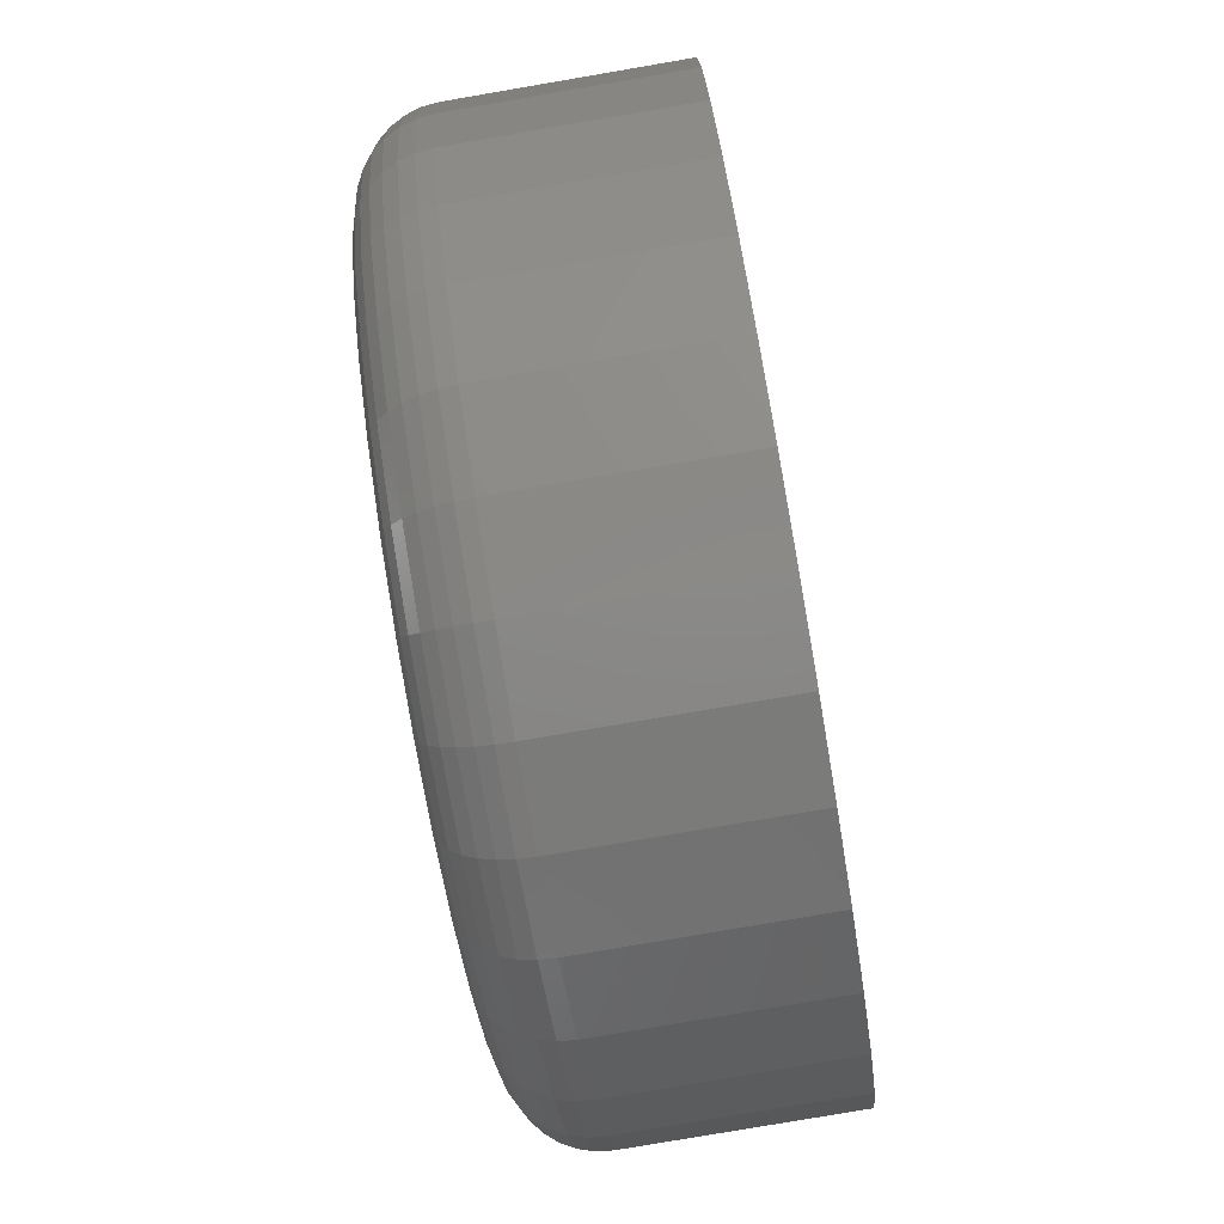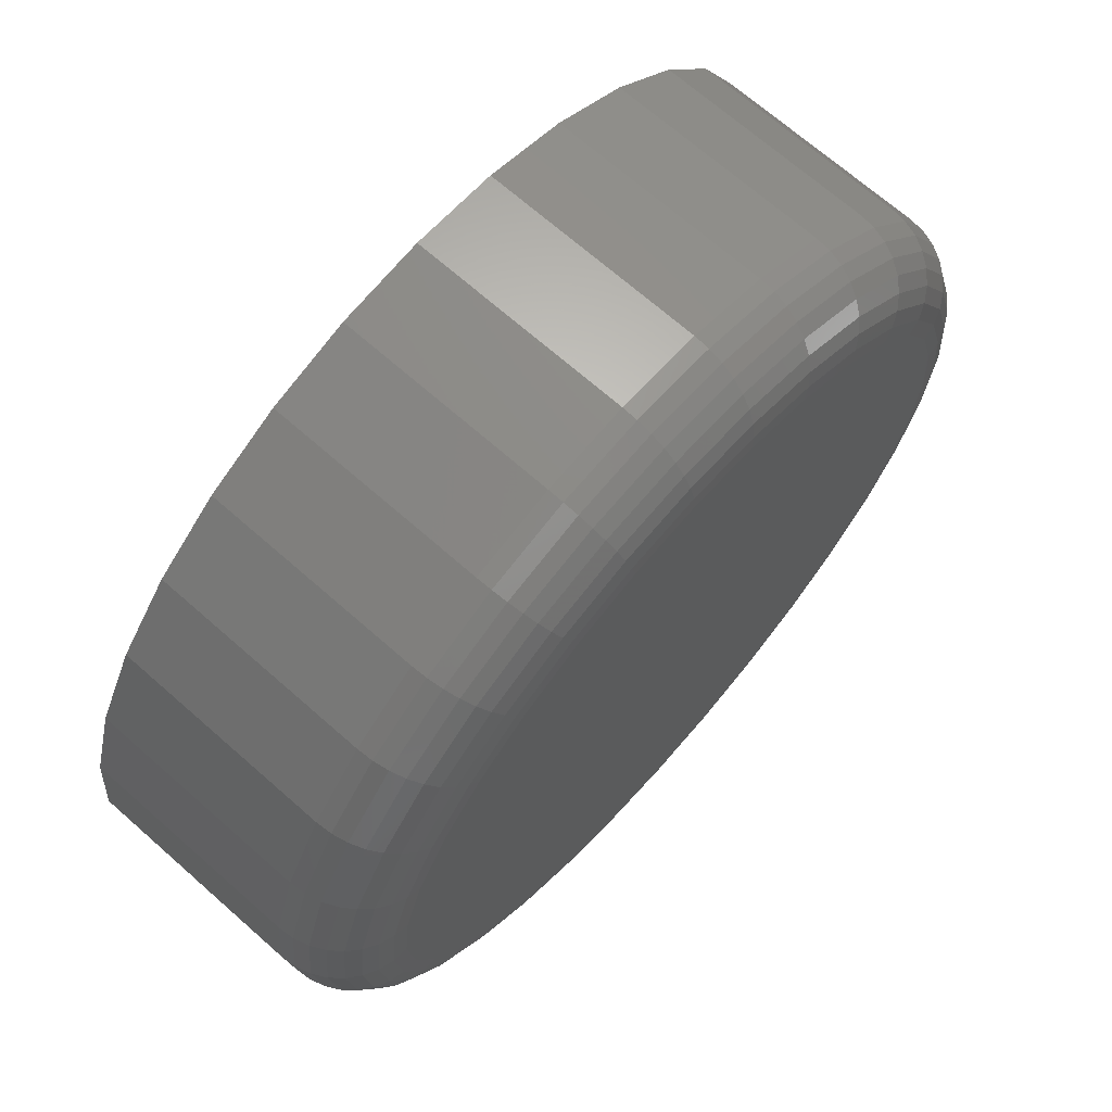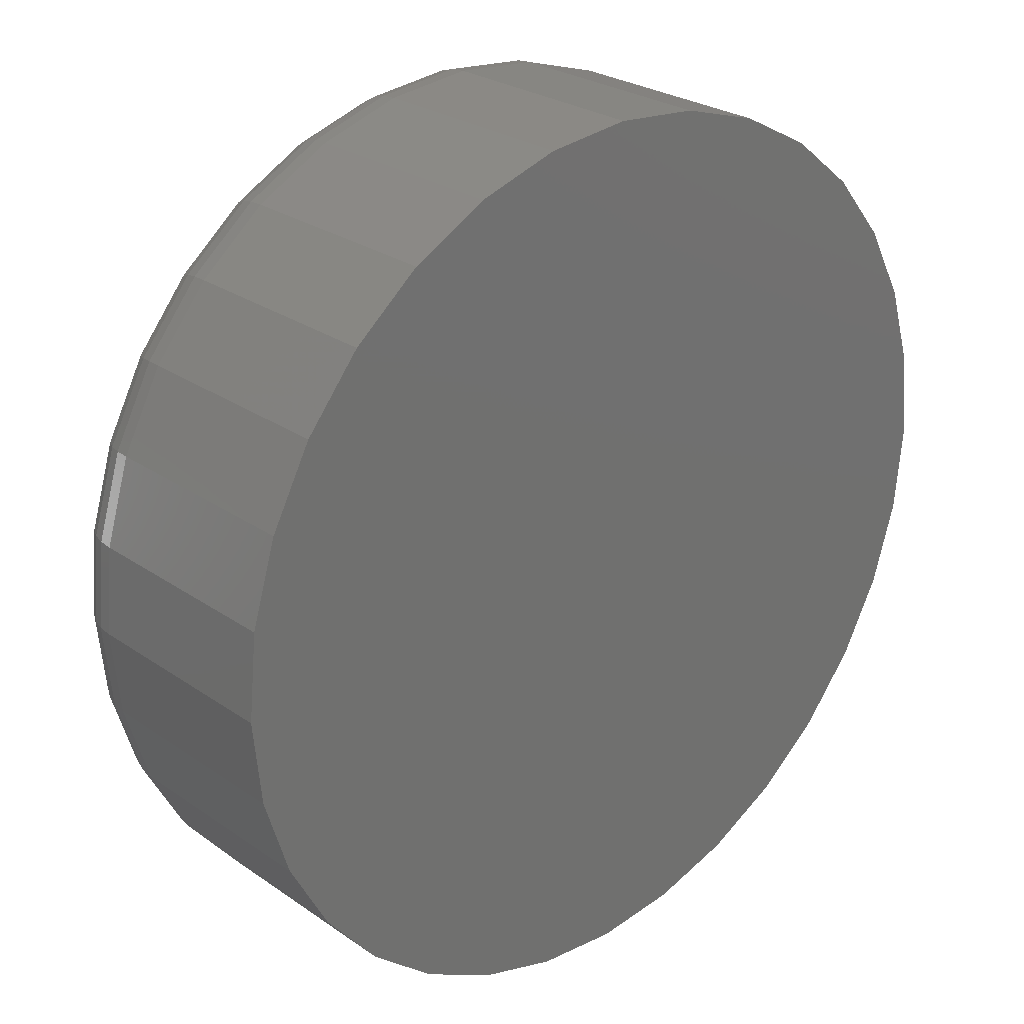
<metadata>
{"format":"stl","ext":"stl","renderer":"f3d","projection":"perspective","resolution":1024,"background":"white","views":[{"elev":-79.7,"azim":-80.3,"up":"+Y"},{"elev":69.3,"azim":131.4,"up":"+Y"},{"elev":26.5,"azim":-42.9,"up":"+Y"}]}
</metadata>
<code>
# stl→obj: 320 verts, 636 faces
v -0.3947 -0.03536 0
v -0.3376 -0.04099 0
v -0.4519 -0.04099 0
v -0.3947 -0.6209 0
v -0.4519 -0.6153 0
v -0.3376 -0.6153 0
v -0.5068 -0.5986 0
v -0.2827 -0.5986 0
v -0.5574 -0.5715 0
v -0.2321 -0.5715 0
v -0.6018 -0.5351 0
v -0.1877 -0.5351 0
v -0.6382 -0.4908 0
v -0.1513 -0.4908 0
v -0.6652 -0.4402 0
v -0.1243 -0.4402 0
v -0.6819 -0.3852 0
v -0.1076 -0.3852 0
v -0.6875 -0.3281 0
v -0.102 -0.3281 0
v -0.6819 -0.271 0
v -0.1076 -0.271 0
v -0.6652 -0.2161 0
v -0.1243 -0.2161 0
v -0.6382 -0.1655 0
v -0.1513 -0.1655 0
v -0.6018 -0.1211 0
v -0.1877 -0.1211 0
v -0.5574 -0.0847 0
v -0.2321 -0.0847 0
v -0.5068 -0.05765 0
v -0.2827 -0.05765 0
v -0.03947 -0.3281 0.0625
v -0.03947 -0.3281 0.2344
v -0.0463 -0.3974 0.0625
v -0.0463 -0.3974 0.2344
v -0.06652 -0.4641 0.0625
v -0.06652 -0.4641 0.2344
v -0.09935 -0.5255 0.0625
v -0.09935 -0.5255 0.2344
v -0.1435 -0.5793 0.0625
v -0.1435 -0.5793 0.2344
v -0.1974 -0.6235 0.0625
v -0.1974 -0.6235 0.2344
v -0.2588 -0.6563 0.0625
v -0.2588 -0.6563 0.2344
v -0.3254 -0.6766 0.0625
v -0.3254 -0.6766 0.2344
v -0.3947 -0.6834 0.0625
v -0.3947 -0.6834 0.2344
v -0.464 -0.6766 0.0625
v -0.464 -0.6766 0.2344
v -0.5307 -0.6563 0.0625
v -0.5307 -0.6563 0.2344
v -0.5921 -0.6235 0.0625
v -0.5921 -0.6235 0.2344
v -0.6459 -0.5793 0.0625
v -0.6459 -0.5793 0.2344
v -0.6901 -0.5255 0.0625
v -0.6901 -0.5255 0.2344
v -0.723 -0.4641 0.0625
v -0.723 -0.4641 0.2344
v -0.7432 -0.3974 0.0625
v -0.7432 -0.3974 0.2344
v -0.75 -0.3281 0.0625
v -0.75 -0.3281 0.2344
v -0.7432 -0.2588 0.0625
v -0.7432 -0.2588 0.2344
v -0.723 -0.1922 0.0625
v -0.723 -0.1922 0.2344
v -0.6901 -0.1308 0.0625
v -0.6901 -0.1308 0.2344
v -0.6459 -0.07692 0.0625
v -0.6459 -0.07692 0.2344
v -0.5921 -0.03273 0.0625
v -0.5921 -0.03273 0.2344
v -0.5307 9.536e-05 0.0625
v -0.5307 9.536e-05 0.2344
v -0.464 0.02031 0.0625
v -0.464 0.02031 0.2344
v -0.3947 0.02714 0.0625
v -0.3947 0.02714 0.2344
v -0.3254 0.02031 0.0625
v -0.3254 0.02031 0.2344
v -0.2588 9.536e-05 0.0625
v -0.2588 9.536e-05 0.2344
v -0.1974 -0.03273 0.0625
v -0.1974 -0.03273 0.2344
v -0.1435 -0.07692 0.0625
v -0.1435 -0.07692 0.2344
v -0.09935 -0.1308 0.0625
v -0.09935 -0.1308 0.2344
v -0.06652 -0.1922 0.0625
v -0.06652 -0.1922 0.2344
v -0.0463 -0.2588 0.0625
v -0.0463 -0.2588 0.2344
v -0.7488 -0.3281 0.05031
v -0.742 -0.2591 0.05031
v -0.7452 -0.3281 0.03858
v -0.7385 -0.2597 0.03858
v -0.7395 -0.3281 0.02778
v -0.7328 -0.2609 0.02778
v -0.7317 -0.3281 0.01831
v -0.7252 -0.2624 0.01831
v -0.7222 -0.3281 0.01053
v -0.7159 -0.2642 0.01053
v -0.7114 -0.3281 0.004758
v -0.7053 -0.2663 0.004758
v -0.6997 -0.3281 0.001201
v -0.6938 -0.2686 0.001201
v -0.04748 -0.2591 0.05031
v -0.04067 -0.3281 0.05031
v -0.05097 -0.2597 0.03858
v -0.04423 -0.3281 0.03858
v -0.05663 -0.2609 0.02778
v -0.05001 -0.3281 0.02778
v -0.06425 -0.2624 0.01831
v -0.05778 -0.3281 0.01831
v -0.07354 -0.2642 0.01053
v -0.06725 -0.3281 0.01053
v -0.08414 -0.2663 0.004758
v -0.07806 -0.3281 0.004758
v -0.09564 -0.2686 0.001201
v -0.08978 -0.3281 0.001201
v -0.06763 -0.1926 0.05031
v -0.07091 -0.194 0.03858
v -0.07625 -0.1962 0.02778
v -0.08343 -0.1992 0.01831
v -0.09218 -0.2028 0.01053
v -0.1022 -0.2069 0.004758
v -0.113 -0.2114 0.001201
v -0.1003 -0.1314 0.05031
v -0.1033 -0.1334 0.03858
v -0.1081 -0.1366 0.02778
v -0.1146 -0.1409 0.01831
v -0.1224 -0.1462 0.01053
v -0.1314 -0.1522 0.004758
v -0.1412 -0.1587 0.001201
v -0.1444 -0.07777 0.05031
v -0.1469 -0.08028 0.03858
v -0.151 -0.08436 0.02778
v -0.1565 -0.08986 0.01831
v -0.1632 -0.09656 0.01053
v -0.1708 -0.1042 0.004758
v -0.1791 -0.1125 0.001201
v -0.198 -0.03373 0.05031
v -0.2 -0.03669 0.03858
v -0.2032 -0.04149 0.02778
v -0.2075 -0.04796 0.01831
v -0.2128 -0.05583 0.01053
v -0.2188 -0.06481 0.004758
v -0.2253 -0.07456 0.001201
v -0.2592 -0.001014 0.05031
v -0.2606 -0.0043 0.03858
v -0.2628 -0.009636 0.02778
v -0.2658 -0.01682 0.01831
v -0.2694 -0.02557 0.01053
v -0.2735 -0.03555 0.004758
v -0.278 -0.04638 0.001201
v -0.3257 0.01913 0.05031
v -0.3264 0.01565 0.03858
v -0.3275 0.009981 0.02778
v -0.329 0.002358 0.01831
v -0.3308 -0.006931 0.01053
v -0.333 -0.01753 0.004758
v -0.3352 -0.02903 0.001201
v -0.3947 0.02594 0.05031
v -0.3947 0.02238 0.03858
v -0.3947 0.01661 0.02778
v -0.3947 0.008832 0.01831
v -0.3947 -0.0006387 0.01053
v -0.3947 -0.01144 0.004758
v -0.3947 -0.02317 0.001201
v -0.4638 0.01913 0.05031
v -0.4631 0.01565 0.03858
v -0.462 0.009981 0.02778
v -0.4605 0.002358 0.01831
v -0.4586 -0.006931 0.01053
v -0.4565 -0.01753 0.004758
v -0.4542 -0.02903 0.001201
v -0.5302 -0.001014 0.05031
v -0.5289 -0.0043 0.03858
v -0.5267 -0.009636 0.02778
v -0.5237 -0.01682 0.01831
v -0.5201 -0.02557 0.01053
v -0.5159 -0.03555 0.004758
v -0.5114 -0.04638 0.001201
v -0.5914 -0.03373 0.05031
v -0.5895 -0.03669 0.03858
v -0.5863 -0.04149 0.02778
v -0.5819 -0.04796 0.01831
v -0.5767 -0.05583 0.01053
v -0.5707 -0.06481 0.004758
v -0.5642 -0.07456 0.001201
v -0.6451 -0.07777 0.05031
v -0.6426 -0.08028 0.03858
v -0.6385 -0.08436 0.02778
v -0.633 -0.08986 0.01831
v -0.6263 -0.09656 0.01053
v -0.6187 -0.1042 0.004758
v -0.6104 -0.1125 0.001201
v -0.6891 -0.1314 0.05031
v -0.6862 -0.1334 0.03858
v -0.6814 -0.1366 0.02778
v -0.6749 -0.1409 0.01831
v -0.667 -0.1462 0.01053
v -0.658 -0.1522 0.004758
v -0.6483 -0.1587 0.001201
v -0.7218 -0.1926 0.05031
v -0.7186 -0.194 0.03858
v -0.7132 -0.1962 0.02778
v -0.706 -0.1992 0.01831
v -0.6973 -0.2028 0.01053
v -0.6873 -0.2069 0.004758
v -0.6765 -0.2114 0.001201
v -0.04748 -0.3972 0.05031
v -0.05097 -0.3965 0.03858
v -0.05663 -0.3954 0.02778
v -0.06425 -0.3939 0.01831
v -0.07354 -0.392 0.01053
v -0.08414 -0.3899 0.004758
v -0.09564 -0.3876 0.001201
v -0.742 -0.3972 0.05031
v -0.7385 -0.3965 0.03858
v -0.7328 -0.3954 0.02778
v -0.7252 -0.3939 0.01831
v -0.7159 -0.392 0.01053
v -0.7053 -0.3899 0.004758
v -0.6938 -0.3876 0.001201
v -0.7218 -0.4636 0.05031
v -0.7186 -0.4623 0.03858
v -0.7132 -0.46 0.02778
v -0.706 -0.4571 0.01831
v -0.6973 -0.4534 0.01053
v -0.6873 -0.4493 0.004758
v -0.6765 -0.4448 0.001201
v -0.6891 -0.5248 0.05031
v -0.6862 -0.5229 0.03858
v -0.6814 -0.5196 0.02778
v -0.6749 -0.5153 0.01831
v -0.667 -0.5101 0.01053
v -0.658 -0.5041 0.004758
v -0.6483 -0.4975 0.001201
v -0.6451 -0.5785 0.05031
v -0.6426 -0.576 0.03858
v -0.6385 -0.5719 0.02778
v -0.633 -0.5664 0.01831
v -0.6263 -0.5597 0.01053
v -0.6187 -0.5521 0.004758
v -0.6104 -0.5438 0.001201
v -0.5914 -0.6225 0.05031
v -0.5895 -0.6196 0.03858
v -0.5863 -0.6148 0.02778
v -0.5819 -0.6083 0.01831
v -0.5767 -0.6004 0.01053
v -0.5707 -0.5914 0.004758
v -0.5642 -0.5817 0.001201
v -0.5302 -0.6552 0.05031
v -0.5289 -0.652 0.03858
v -0.5267 -0.6466 0.02778
v -0.5237 -0.6394 0.01831
v -0.5201 -0.6307 0.01053
v -0.5159 -0.6207 0.004758
v -0.5114 -0.6099 0.001201
v -0.4638 -0.6754 0.05031
v -0.4631 -0.6719 0.03858
v -0.462 -0.6662 0.02778
v -0.4605 -0.6586 0.01831
v -0.4586 -0.6493 0.01053
v -0.4565 -0.6387 0.004758
v -0.4542 -0.6272 0.001201
v -0.3947 -0.6822 0.05031
v -0.3947 -0.6786 0.03858
v -0.3947 -0.6729 0.02778
v -0.3947 -0.6651 0.01831
v -0.3947 -0.6556 0.01053
v -0.3947 -0.6448 0.004758
v -0.3947 -0.6331 0.001201
v -0.3257 -0.6754 0.05031
v -0.3264 -0.6719 0.03858
v -0.3275 -0.6662 0.02778
v -0.329 -0.6586 0.01831
v -0.3308 -0.6493 0.01053
v -0.333 -0.6387 0.004758
v -0.3352 -0.6272 0.001201
v -0.2592 -0.6552 0.05031
v -0.2606 -0.652 0.03858
v -0.2628 -0.6466 0.02778
v -0.2658 -0.6394 0.01831
v -0.2694 -0.6307 0.01053
v -0.2735 -0.6207 0.004758
v -0.278 -0.6099 0.001201
v -0.198 -0.6225 0.05031
v -0.2 -0.6196 0.03858
v -0.2032 -0.6148 0.02778
v -0.2075 -0.6083 0.01831
v -0.2128 -0.6004 0.01053
v -0.2188 -0.5914 0.004758
v -0.2253 -0.5817 0.001201
v -0.1444 -0.5785 0.05031
v -0.1469 -0.576 0.03858
v -0.151 -0.5719 0.02778
v -0.1565 -0.5664 0.01831
v -0.1632 -0.5597 0.01053
v -0.1708 -0.5521 0.004758
v -0.1791 -0.5438 0.001201
v -0.1003 -0.5248 0.05031
v -0.1033 -0.5229 0.03858
v -0.1081 -0.5196 0.02778
v -0.1146 -0.5153 0.01831
v -0.1224 -0.5101 0.01053
v -0.1314 -0.5041 0.004758
v -0.1412 -0.4975 0.001201
v -0.06763 -0.4636 0.05031
v -0.07091 -0.4623 0.03858
v -0.07625 -0.46 0.02778
v -0.08343 -0.4571 0.01831
v -0.09218 -0.4534 0.01053
v -0.1022 -0.4493 0.004758
v -0.113 -0.4448 0.001201
f 1 2 3
f 4 5 6
f 6 5 7
f 6 7 8
f 8 7 9
f 8 9 10
f 10 9 11
f 10 11 12
f 12 11 13
f 12 13 14
f 14 13 15
f 14 15 16
f 16 15 17
f 16 17 18
f 18 17 19
f 18 19 20
f 20 19 21
f 20 21 22
f 22 21 23
f 22 23 24
f 24 23 25
f 24 25 26
f 26 25 27
f 26 27 28
f 28 27 29
f 28 29 30
f 30 29 31
f 30 31 32
f 32 31 3
f 32 3 2
f 33 34 35
f 35 34 36
f 35 36 37
f 37 36 38
f 37 38 39
f 39 38 40
f 39 40 41
f 41 40 42
f 41 42 43
f 43 42 44
f 43 44 45
f 45 44 46
f 45 46 47
f 47 46 48
f 47 48 49
f 49 48 50
f 49 50 51
f 51 50 52
f 51 52 53
f 53 52 54
f 53 54 55
f 55 54 56
f 55 56 57
f 57 56 58
f 57 58 59
f 59 58 60
f 59 60 61
f 61 60 62
f 61 62 63
f 63 62 64
f 63 64 65
f 65 64 66
f 65 66 67
f 67 66 68
f 67 68 69
f 69 68 70
f 69 70 71
f 71 70 72
f 71 72 73
f 73 72 74
f 73 74 75
f 75 74 76
f 75 76 77
f 77 76 78
f 77 78 79
f 79 78 80
f 79 80 81
f 81 80 82
f 81 82 83
f 83 82 84
f 83 84 85
f 85 84 86
f 85 86 87
f 87 86 88
f 87 88 89
f 89 88 90
f 89 90 91
f 91 90 92
f 91 92 93
f 93 92 94
f 93 94 95
f 95 94 96
f 95 96 33
f 33 96 34
f 65 67 97
f 97 67 98
f 97 98 99
f 99 98 100
f 99 100 101
f 101 100 102
f 101 102 103
f 103 102 104
f 103 104 105
f 105 104 106
f 105 106 107
f 107 106 108
f 107 108 109
f 109 108 110
f 109 110 19
f 19 110 21
f 95 33 111
f 111 33 112
f 111 112 113
f 113 112 114
f 113 114 115
f 115 114 116
f 115 116 117
f 117 116 118
f 117 118 119
f 119 118 120
f 119 120 121
f 121 120 122
f 121 122 123
f 123 122 124
f 123 124 22
f 22 124 20
f 93 95 125
f 125 95 111
f 125 111 126
f 126 111 113
f 126 113 127
f 127 113 115
f 127 115 128
f 128 115 117
f 128 117 129
f 129 117 119
f 129 119 130
f 130 119 121
f 130 121 131
f 131 121 123
f 131 123 24
f 24 123 22
f 91 93 132
f 132 93 125
f 132 125 133
f 133 125 126
f 133 126 134
f 134 126 127
f 134 127 135
f 135 127 128
f 135 128 136
f 136 128 129
f 136 129 137
f 137 129 130
f 137 130 138
f 138 130 131
f 138 131 26
f 26 131 24
f 89 91 139
f 139 91 132
f 139 132 140
f 140 132 133
f 140 133 141
f 141 133 134
f 141 134 142
f 142 134 135
f 142 135 143
f 143 135 136
f 143 136 144
f 144 136 137
f 144 137 145
f 145 137 138
f 145 138 28
f 28 138 26
f 87 89 146
f 146 89 139
f 146 139 147
f 147 139 140
f 147 140 148
f 148 140 141
f 148 141 149
f 149 141 142
f 149 142 150
f 150 142 143
f 150 143 151
f 151 143 144
f 151 144 152
f 152 144 145
f 152 145 30
f 30 145 28
f 85 87 153
f 153 87 146
f 153 146 154
f 154 146 147
f 154 147 155
f 155 147 148
f 155 148 156
f 156 148 149
f 156 149 157
f 157 149 150
f 157 150 158
f 158 150 151
f 158 151 159
f 159 151 152
f 159 152 32
f 32 152 30
f 83 85 160
f 160 85 153
f 160 153 161
f 161 153 154
f 161 154 162
f 162 154 155
f 162 155 163
f 163 155 156
f 163 156 164
f 164 156 157
f 164 157 165
f 165 157 158
f 165 158 166
f 166 158 159
f 166 159 2
f 2 159 32
f 81 83 167
f 167 83 160
f 167 160 168
f 168 160 161
f 168 161 169
f 169 161 162
f 169 162 170
f 170 162 163
f 170 163 171
f 171 163 164
f 171 164 172
f 172 164 165
f 172 165 173
f 173 165 166
f 173 166 1
f 1 166 2
f 79 81 174
f 174 81 167
f 174 167 175
f 175 167 168
f 175 168 176
f 176 168 169
f 176 169 177
f 177 169 170
f 177 170 178
f 178 170 171
f 178 171 179
f 179 171 172
f 179 172 180
f 180 172 173
f 180 173 3
f 3 173 1
f 77 79 181
f 181 79 174
f 181 174 182
f 182 174 175
f 182 175 183
f 183 175 176
f 183 176 184
f 184 176 177
f 184 177 185
f 185 177 178
f 185 178 186
f 186 178 179
f 186 179 187
f 187 179 180
f 187 180 31
f 31 180 3
f 75 77 188
f 188 77 181
f 188 181 189
f 189 181 182
f 189 182 190
f 190 182 183
f 190 183 191
f 191 183 184
f 191 184 192
f 192 184 185
f 192 185 193
f 193 185 186
f 193 186 194
f 194 186 187
f 194 187 29
f 29 187 31
f 73 75 195
f 195 75 188
f 195 188 196
f 196 188 189
f 196 189 197
f 197 189 190
f 197 190 198
f 198 190 191
f 198 191 199
f 199 191 192
f 199 192 200
f 200 192 193
f 200 193 201
f 201 193 194
f 201 194 27
f 27 194 29
f 71 73 202
f 202 73 195
f 202 195 203
f 203 195 196
f 203 196 204
f 204 196 197
f 204 197 205
f 205 197 198
f 205 198 206
f 206 198 199
f 206 199 207
f 207 199 200
f 207 200 208
f 208 200 201
f 208 201 25
f 25 201 27
f 69 71 209
f 209 71 202
f 209 202 210
f 210 202 203
f 210 203 211
f 211 203 204
f 211 204 212
f 212 204 205
f 212 205 213
f 213 205 206
f 213 206 214
f 214 206 207
f 214 207 215
f 215 207 208
f 215 208 23
f 23 208 25
f 67 69 98
f 98 69 209
f 98 209 100
f 100 209 210
f 100 210 102
f 102 210 211
f 102 211 104
f 104 211 212
f 104 212 106
f 106 212 213
f 106 213 108
f 108 213 214
f 108 214 110
f 110 214 215
f 110 215 21
f 21 215 23
f 33 35 112
f 112 35 216
f 112 216 114
f 114 216 217
f 114 217 116
f 116 217 218
f 116 218 118
f 118 218 219
f 118 219 120
f 120 219 220
f 120 220 122
f 122 220 221
f 122 221 124
f 124 221 222
f 124 222 20
f 20 222 18
f 63 65 223
f 223 65 97
f 223 97 224
f 224 97 99
f 224 99 225
f 225 99 101
f 225 101 226
f 226 101 103
f 226 103 227
f 227 103 105
f 227 105 228
f 228 105 107
f 228 107 229
f 229 107 109
f 229 109 17
f 17 109 19
f 61 63 230
f 230 63 223
f 230 223 231
f 231 223 224
f 231 224 232
f 232 224 225
f 232 225 233
f 233 225 226
f 233 226 234
f 234 226 227
f 234 227 235
f 235 227 228
f 235 228 236
f 236 228 229
f 236 229 15
f 15 229 17
f 59 61 237
f 237 61 230
f 237 230 238
f 238 230 231
f 238 231 239
f 239 231 232
f 239 232 240
f 240 232 233
f 240 233 241
f 241 233 234
f 241 234 242
f 242 234 235
f 242 235 243
f 243 235 236
f 243 236 13
f 13 236 15
f 57 59 244
f 244 59 237
f 244 237 245
f 245 237 238
f 245 238 246
f 246 238 239
f 246 239 247
f 247 239 240
f 247 240 248
f 248 240 241
f 248 241 249
f 249 241 242
f 249 242 250
f 250 242 243
f 250 243 11
f 11 243 13
f 55 57 251
f 251 57 244
f 251 244 252
f 252 244 245
f 252 245 253
f 253 245 246
f 253 246 254
f 254 246 247
f 254 247 255
f 255 247 248
f 255 248 256
f 256 248 249
f 256 249 257
f 257 249 250
f 257 250 9
f 9 250 11
f 53 55 258
f 258 55 251
f 258 251 259
f 259 251 252
f 259 252 260
f 260 252 253
f 260 253 261
f 261 253 254
f 261 254 262
f 262 254 255
f 262 255 263
f 263 255 256
f 263 256 264
f 264 256 257
f 264 257 7
f 7 257 9
f 51 53 265
f 265 53 258
f 265 258 266
f 266 258 259
f 266 259 267
f 267 259 260
f 267 260 268
f 268 260 261
f 268 261 269
f 269 261 262
f 269 262 270
f 270 262 263
f 270 263 271
f 271 263 264
f 271 264 5
f 5 264 7
f 49 51 272
f 272 51 265
f 272 265 273
f 273 265 266
f 273 266 274
f 274 266 267
f 274 267 275
f 275 267 268
f 275 268 276
f 276 268 269
f 276 269 277
f 277 269 270
f 277 270 278
f 278 270 271
f 278 271 4
f 4 271 5
f 47 49 279
f 279 49 272
f 279 272 280
f 280 272 273
f 280 273 281
f 281 273 274
f 281 274 282
f 282 274 275
f 282 275 283
f 283 275 276
f 283 276 284
f 284 276 277
f 284 277 285
f 285 277 278
f 285 278 6
f 6 278 4
f 45 47 286
f 286 47 279
f 286 279 287
f 287 279 280
f 287 280 288
f 288 280 281
f 288 281 289
f 289 281 282
f 289 282 290
f 290 282 283
f 290 283 291
f 291 283 284
f 291 284 292
f 292 284 285
f 292 285 8
f 8 285 6
f 43 45 293
f 293 45 286
f 293 286 294
f 294 286 287
f 294 287 295
f 295 287 288
f 295 288 296
f 296 288 289
f 296 289 297
f 297 289 290
f 297 290 298
f 298 290 291
f 298 291 299
f 299 291 292
f 299 292 10
f 10 292 8
f 41 43 300
f 300 43 293
f 300 293 301
f 301 293 294
f 301 294 302
f 302 294 295
f 302 295 303
f 303 295 296
f 303 296 304
f 304 296 297
f 304 297 305
f 305 297 298
f 305 298 306
f 306 298 299
f 306 299 12
f 12 299 10
f 39 41 307
f 307 41 300
f 307 300 308
f 308 300 301
f 308 301 309
f 309 301 302
f 309 302 310
f 310 302 303
f 310 303 311
f 311 303 304
f 311 304 312
f 312 304 305
f 312 305 313
f 313 305 306
f 313 306 14
f 14 306 12
f 37 39 314
f 314 39 307
f 314 307 315
f 315 307 308
f 315 308 316
f 316 308 309
f 316 309 317
f 317 309 310
f 317 310 318
f 318 310 311
f 318 311 319
f 319 311 312
f 319 312 320
f 320 312 313
f 320 313 16
f 16 313 14
f 35 37 216
f 216 37 314
f 216 314 217
f 217 314 315
f 217 315 218
f 218 315 316
f 218 316 219
f 219 316 317
f 219 317 220
f 220 317 318
f 220 318 221
f 221 318 319
f 221 319 222
f 222 319 320
f 222 320 18
f 18 320 16
f 80 84 82
f 84 80 86
f 86 80 78
f 86 78 88
f 88 78 76
f 88 76 90
f 90 76 74
f 90 74 92
f 92 74 72
f 92 72 94
f 94 72 70
f 94 70 96
f 96 70 68
f 96 68 34
f 34 68 66
f 34 66 36
f 36 66 64
f 36 64 38
f 38 64 62
f 38 62 40
f 40 62 60
f 40 60 42
f 42 60 58
f 42 58 44
f 44 58 56
f 44 56 46
f 46 56 54
f 46 54 48
f 48 54 52
f 48 52 50

</code>
